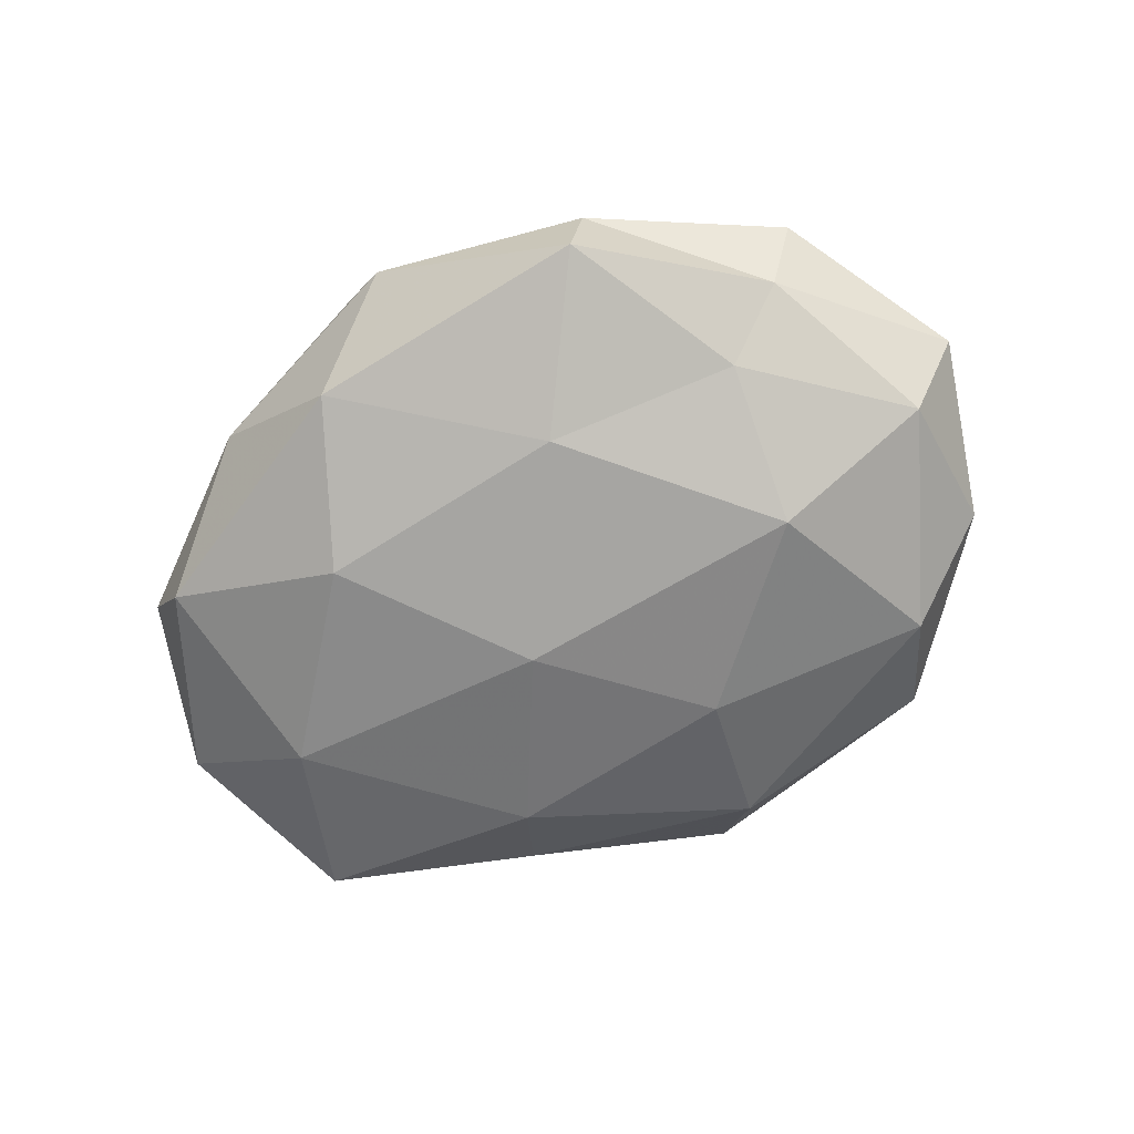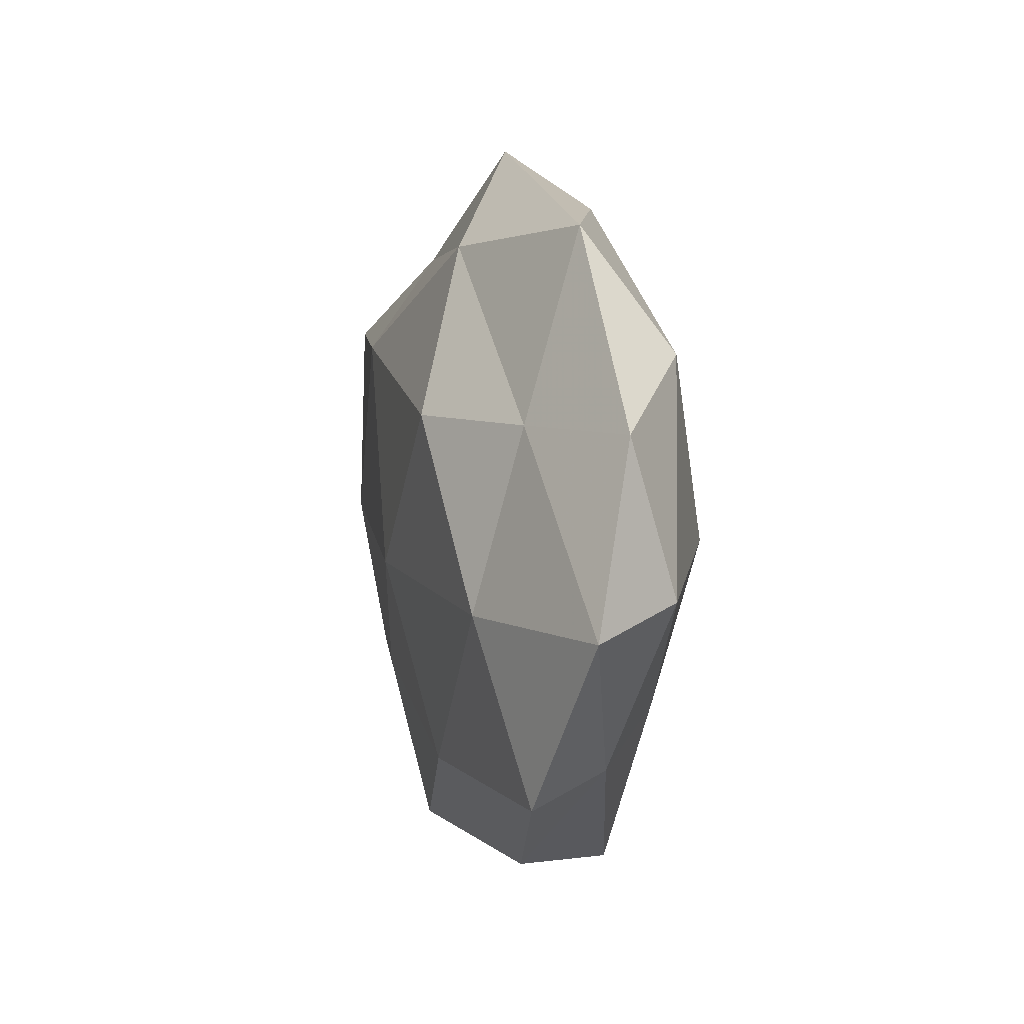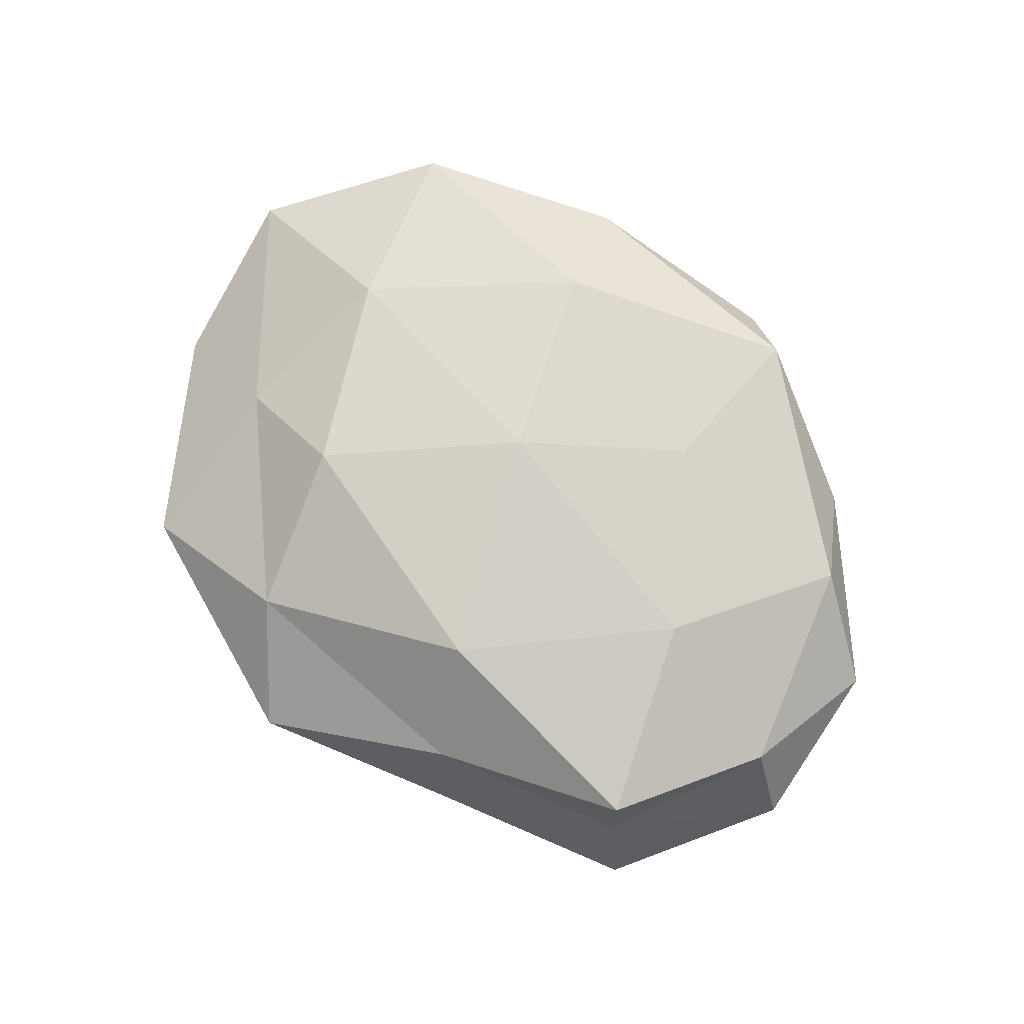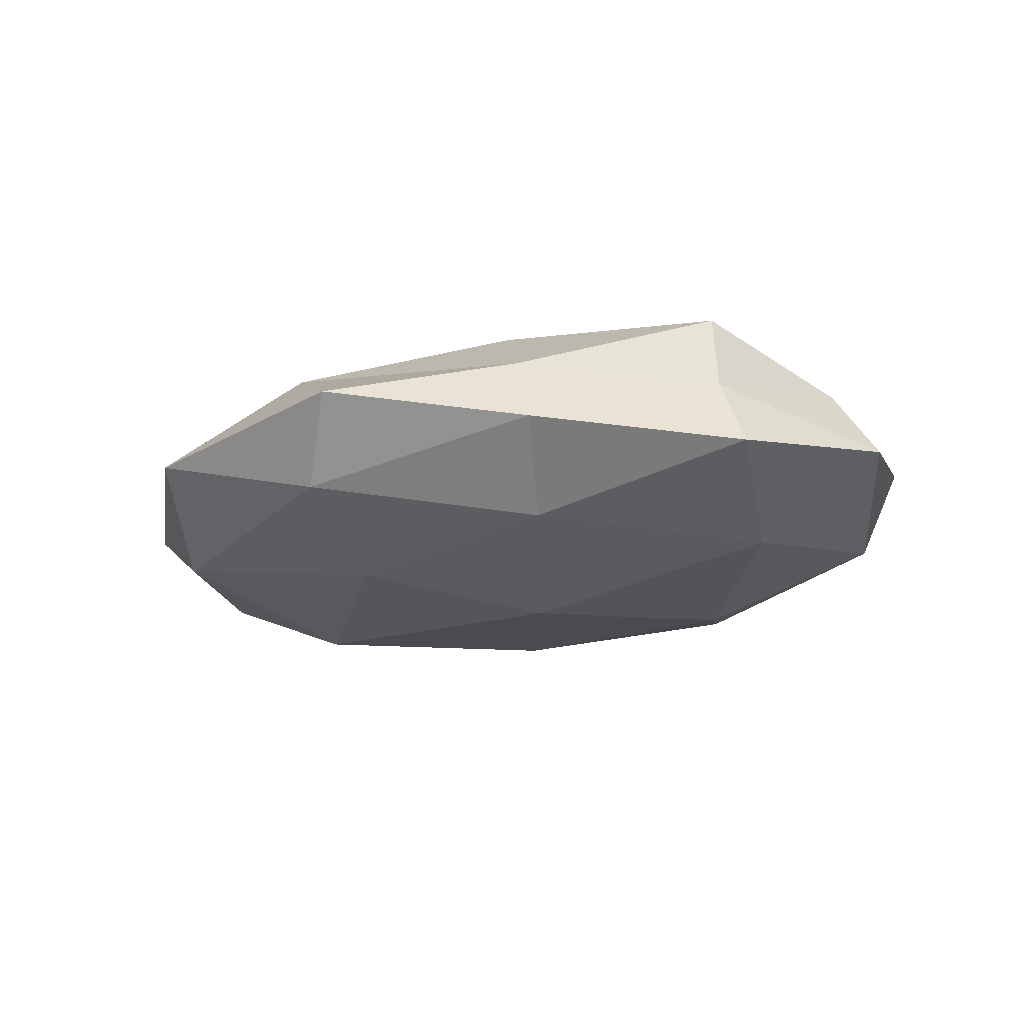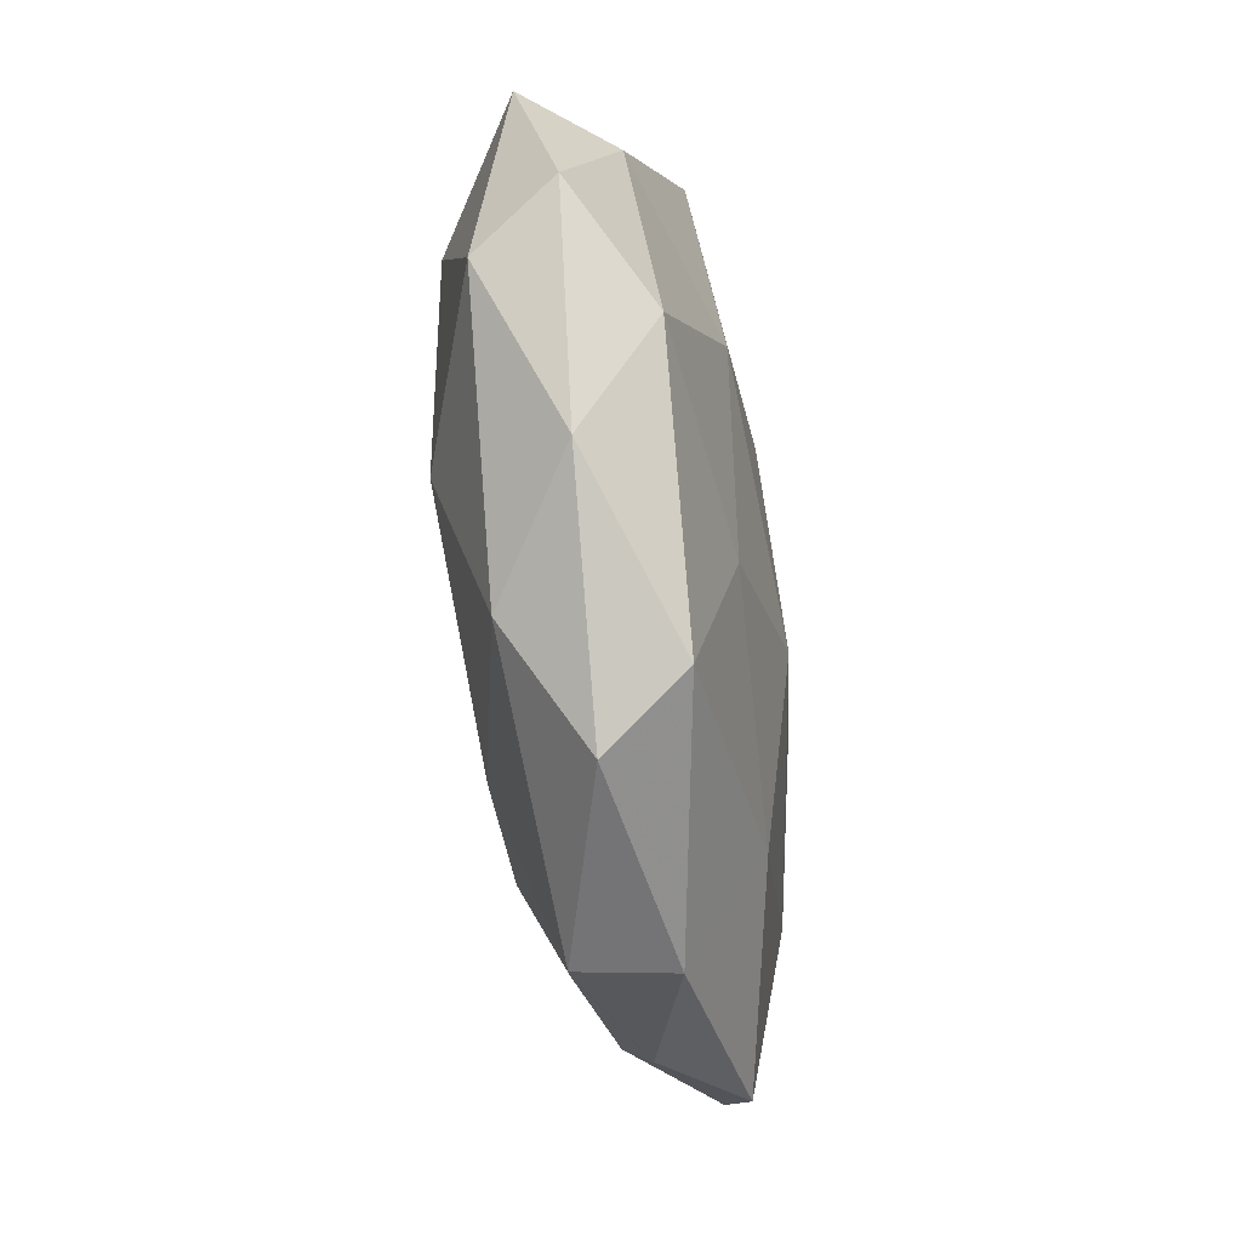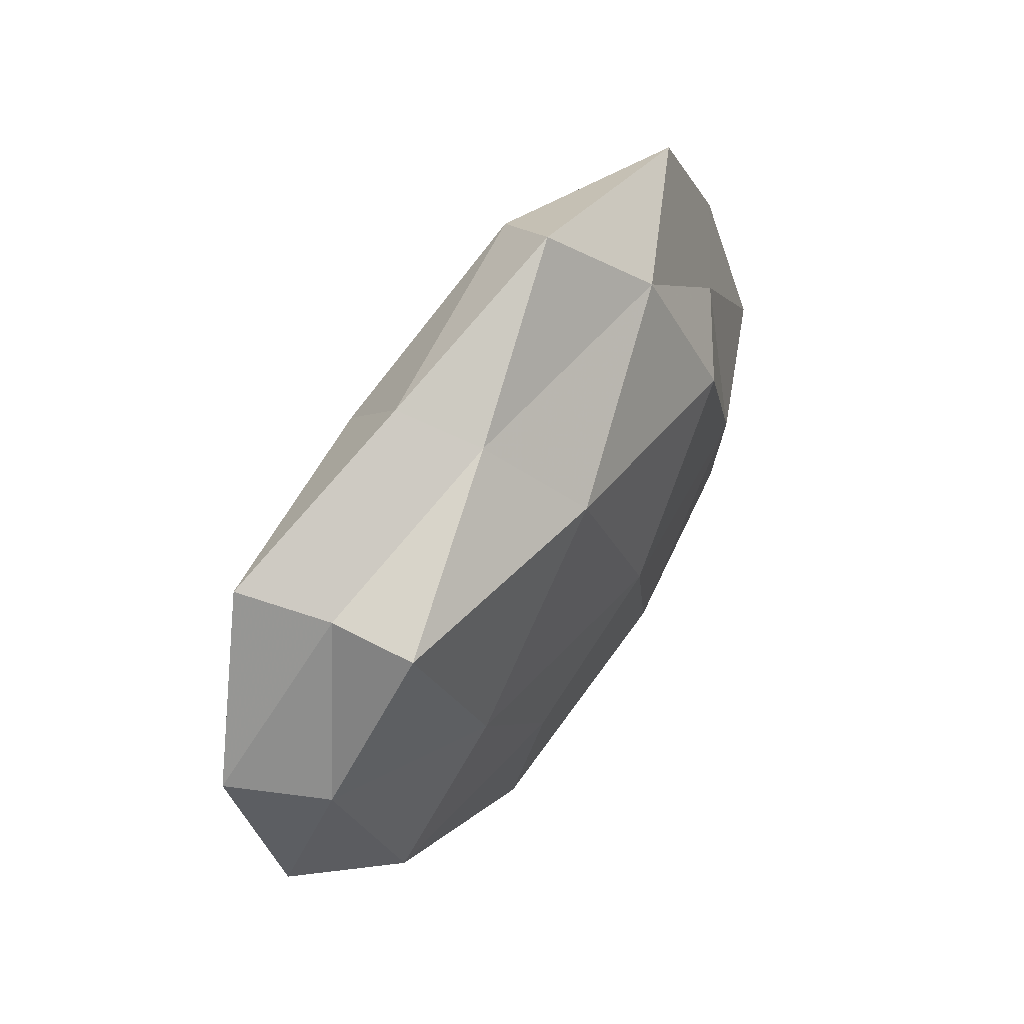
<metadata>
{"format":"obj","ext":"obj","renderer":"f3d","projection":"perspective","resolution":1024,"background":"white","views":[{"elev":-68.3,"azim":22.6,"up":"+Z"},{"elev":5.6,"azim":77.1,"up":"+Y"},{"elev":79.8,"azim":-137.4,"up":"+Z"},{"elev":-20.2,"azim":-154.0,"up":"+Z"},{"elev":-66.5,"azim":-81.8,"up":"+Y"},{"elev":50.2,"azim":-57.1,"up":"+Y"}]}
</metadata>
<code>
v -0.01167 -0.03994 0.008239
v 0.04926 -0.004301 -0.00696
v -0.008448 0.02145 0.01613
v 0.02288 0.01448 0.01562
v -0.005448 -0.04381 -0.00124
v -0.01532 0.02661 -0.01164
v 0.02979 2.64e-06 -0.01563
v -0.0155 0.03273 0.006747
v 0.04001 0.02169 -0.009526
v 0.004539 -0.004541 0.01676
v -0.03819 -0.02079 0.009474
v -0.04751 0.003817 0.007135
v -0.01887 0.03662 -0.002501
v 0.03515 -0.007105 0.01229
v 0.03854 -0.02442 -0.002136
v -0.03814 0.007311 -0.01268
v 0.03064 -0.0188 -0.009643
v -0.02744 -0.0002908 0.01466
v -0.01222 -0.01936 0.01316
v 0.01807 -0.03943 -0.007522
v 0.007323 -0.01987 -0.01425
v 0.05591 -0.007494 0.003434
v -0.05055 -0.01371 0.001602
v -0.05414 0.006908 -0.002822
v -0.04472 -0.01694 -0.007685
v 0.03568 0.03581 0.0002894
v -0.03144 -0.03146 0.0002056
v 0.01278 0.02059 -0.01371
v 0.04246 -0.02769 0.007268
v 0.01093 0.03848 -0.007518
v 0.005288 0.04556 0.0018
v -0.03912 0.02423 0.002637
v -0.02313 -0.01468 -0.01503
v 0.01975 -0.03947 0.00318
v 0.01585 0.03377 0.009756
v 0.01504 -0.02714 0.01223
v -0.01635 -0.03427 -0.009321
v 0.03729 0.01399 0.006923
v -0.005125 0.004405 -0.0169
v 0.05125 0.01371 -0.001143
v -0.04354 0.02783 -0.00689
v -0.03784 0.0226 0.01231
f 2 7 9
f 3 10 4
f 14 4 10
f 2 17 7
f 2 15 17
f 18 10 3
f 11 18 12
f 11 1 19
f 18 19 10
f 11 19 18
f 17 15 20
f 7 17 21
f 20 21 17
f 22 15 2
f 23 11 12
f 23 12 24
f 24 16 25
f 23 24 25
f 27 5 1
f 27 1 11
f 23 27 11
f 23 25 27
f 9 7 28
f 22 14 29
f 22 29 15
f 30 6 13
f 9 30 26
f 30 28 6
f 9 28 30
f 13 8 31
f 31 30 13
f 26 30 31
f 32 8 13
f 12 32 24
f 25 16 33
f 1 5 34
f 20 34 5
f 15 34 20
f 15 29 34
f 4 35 3
f 35 8 3
f 35 31 8
f 26 31 35
f 14 10 36
f 19 1 36
f 36 10 19
f 29 14 36
f 1 34 36
f 36 34 29
f 5 37 20
f 37 21 20
f 27 37 5
f 25 37 27
f 37 33 21
f 25 33 37
f 38 4 14
f 38 14 22
f 38 35 4
f 26 35 38
f 16 6 39
f 7 21 39
f 39 6 28
f 28 7 39
f 33 16 39
f 39 21 33
f 40 2 9
f 40 22 2
f 40 9 26
f 40 38 22
f 40 26 38
f 13 6 41
f 16 41 6
f 24 41 16
f 41 32 13
f 24 32 41
f 3 8 42
f 42 18 3
f 12 18 42
f 32 42 8
f 12 42 32

</code>
